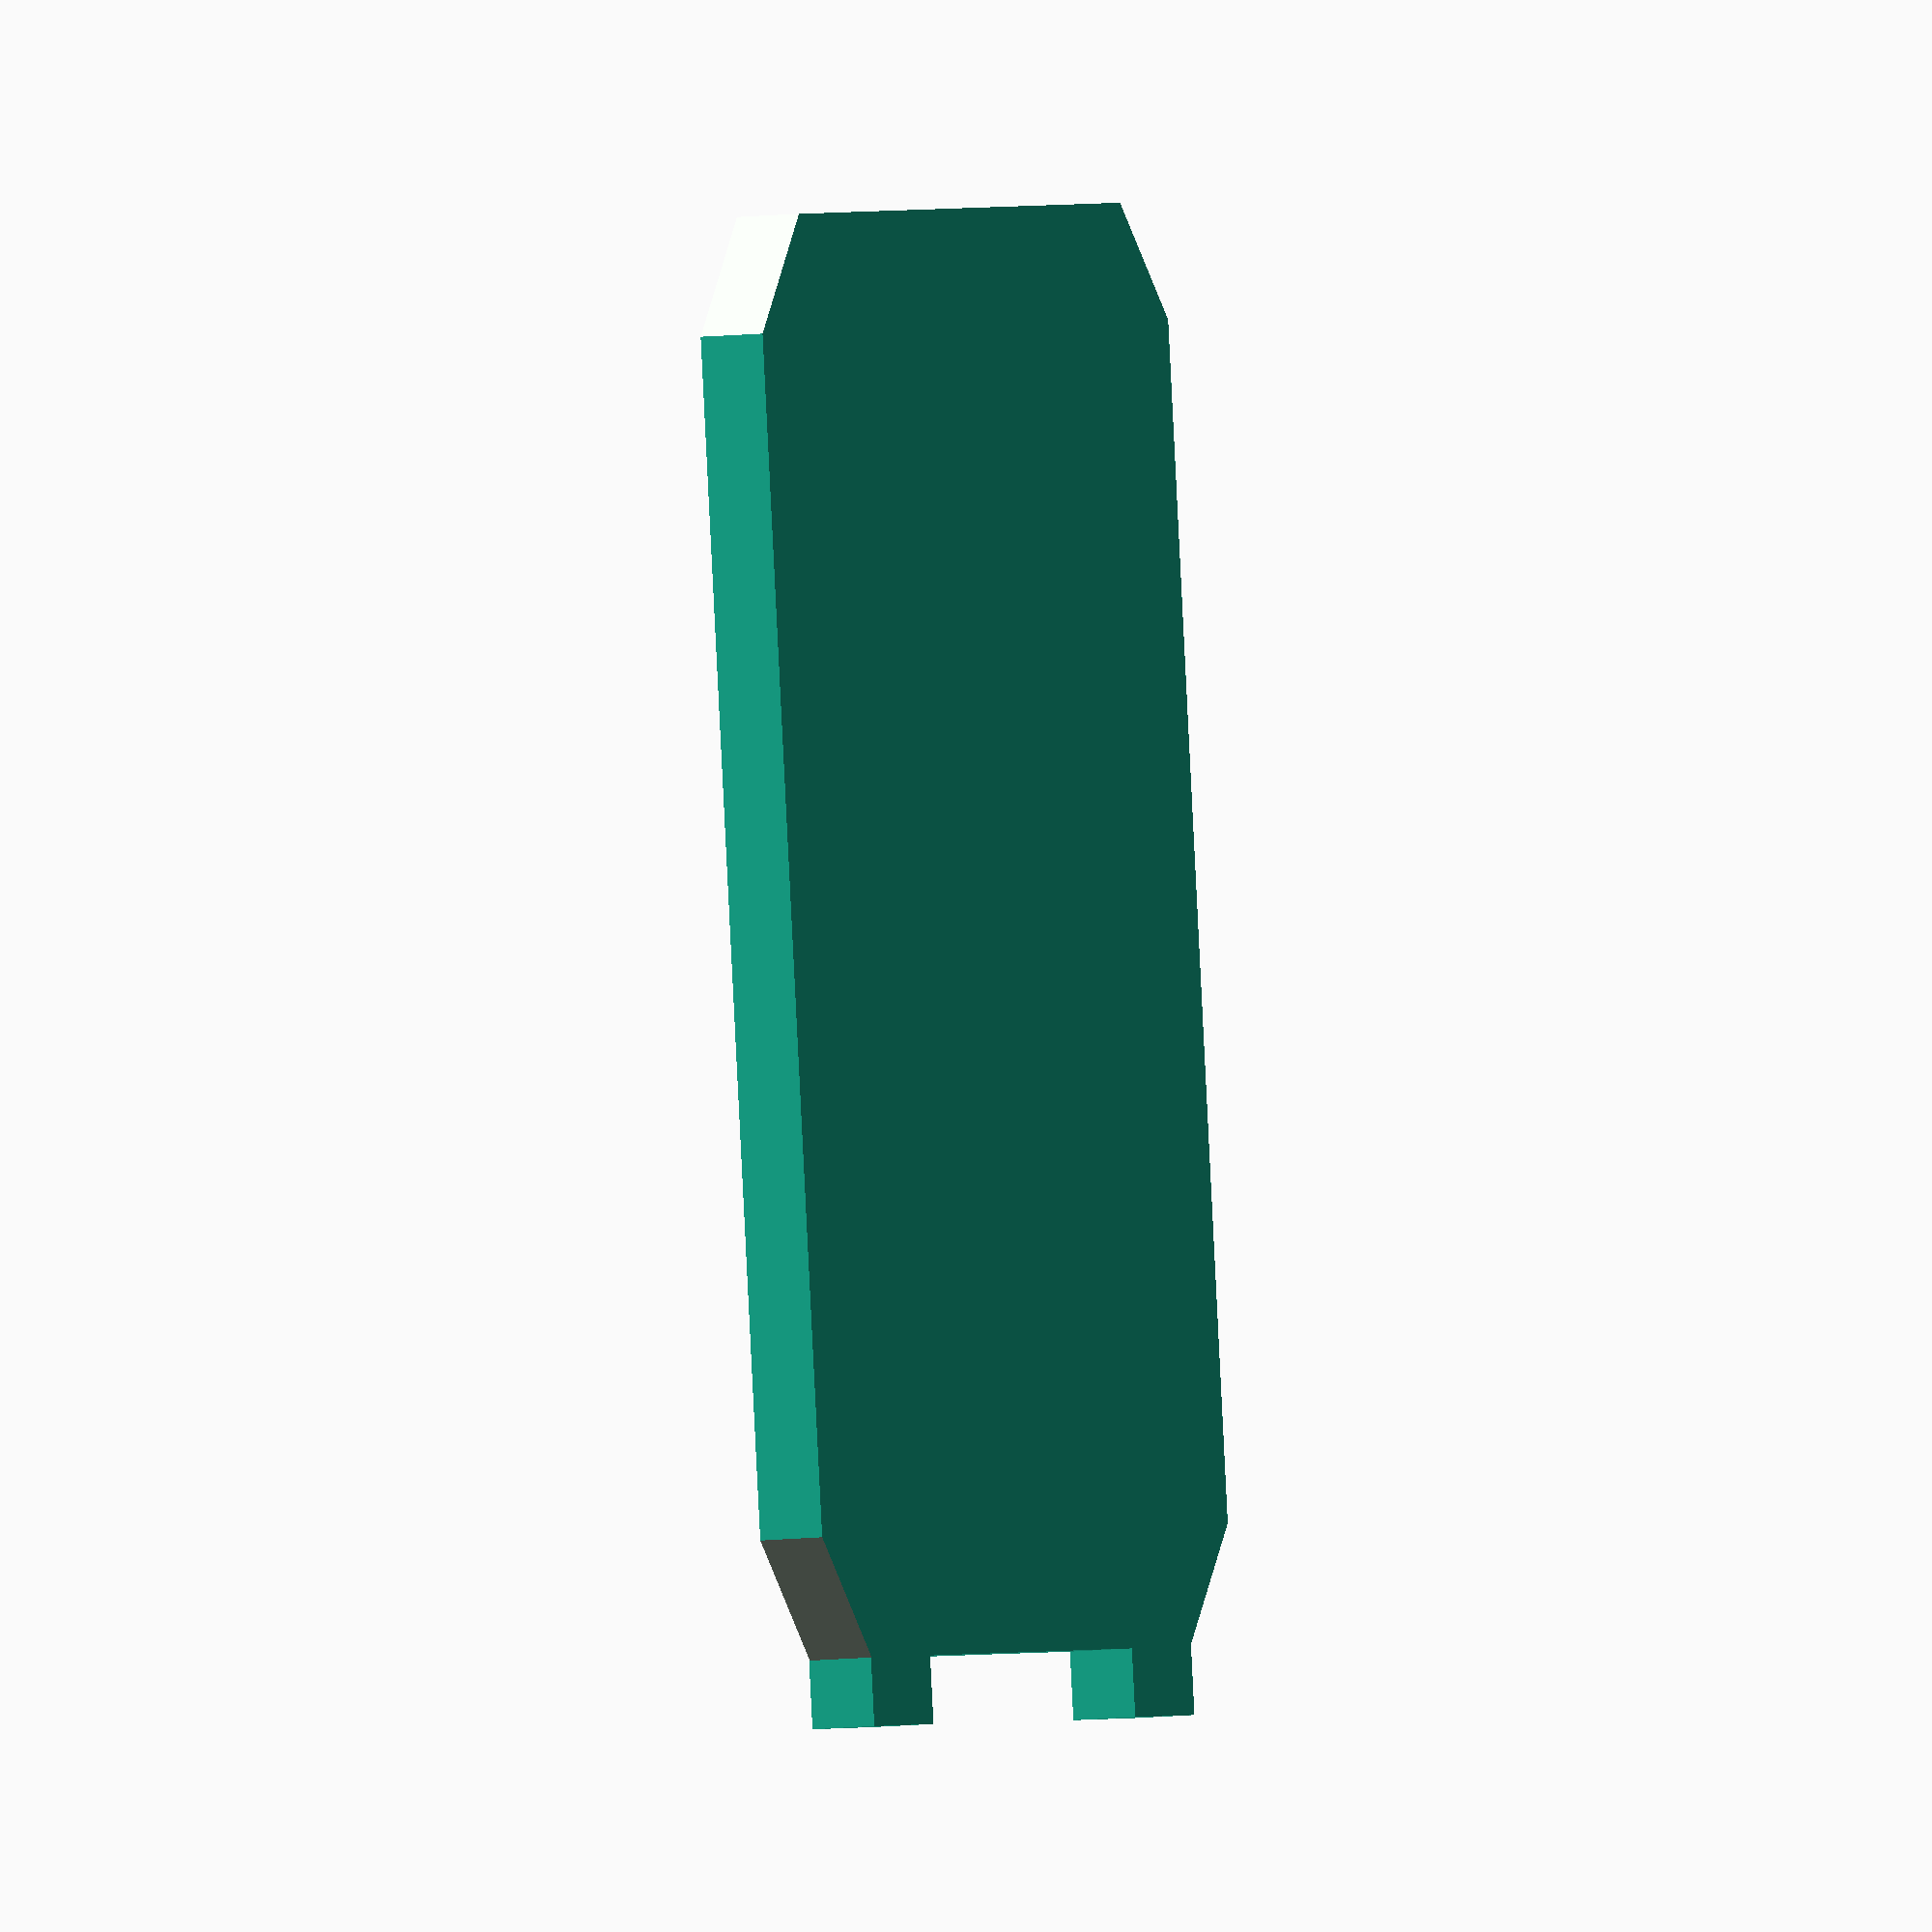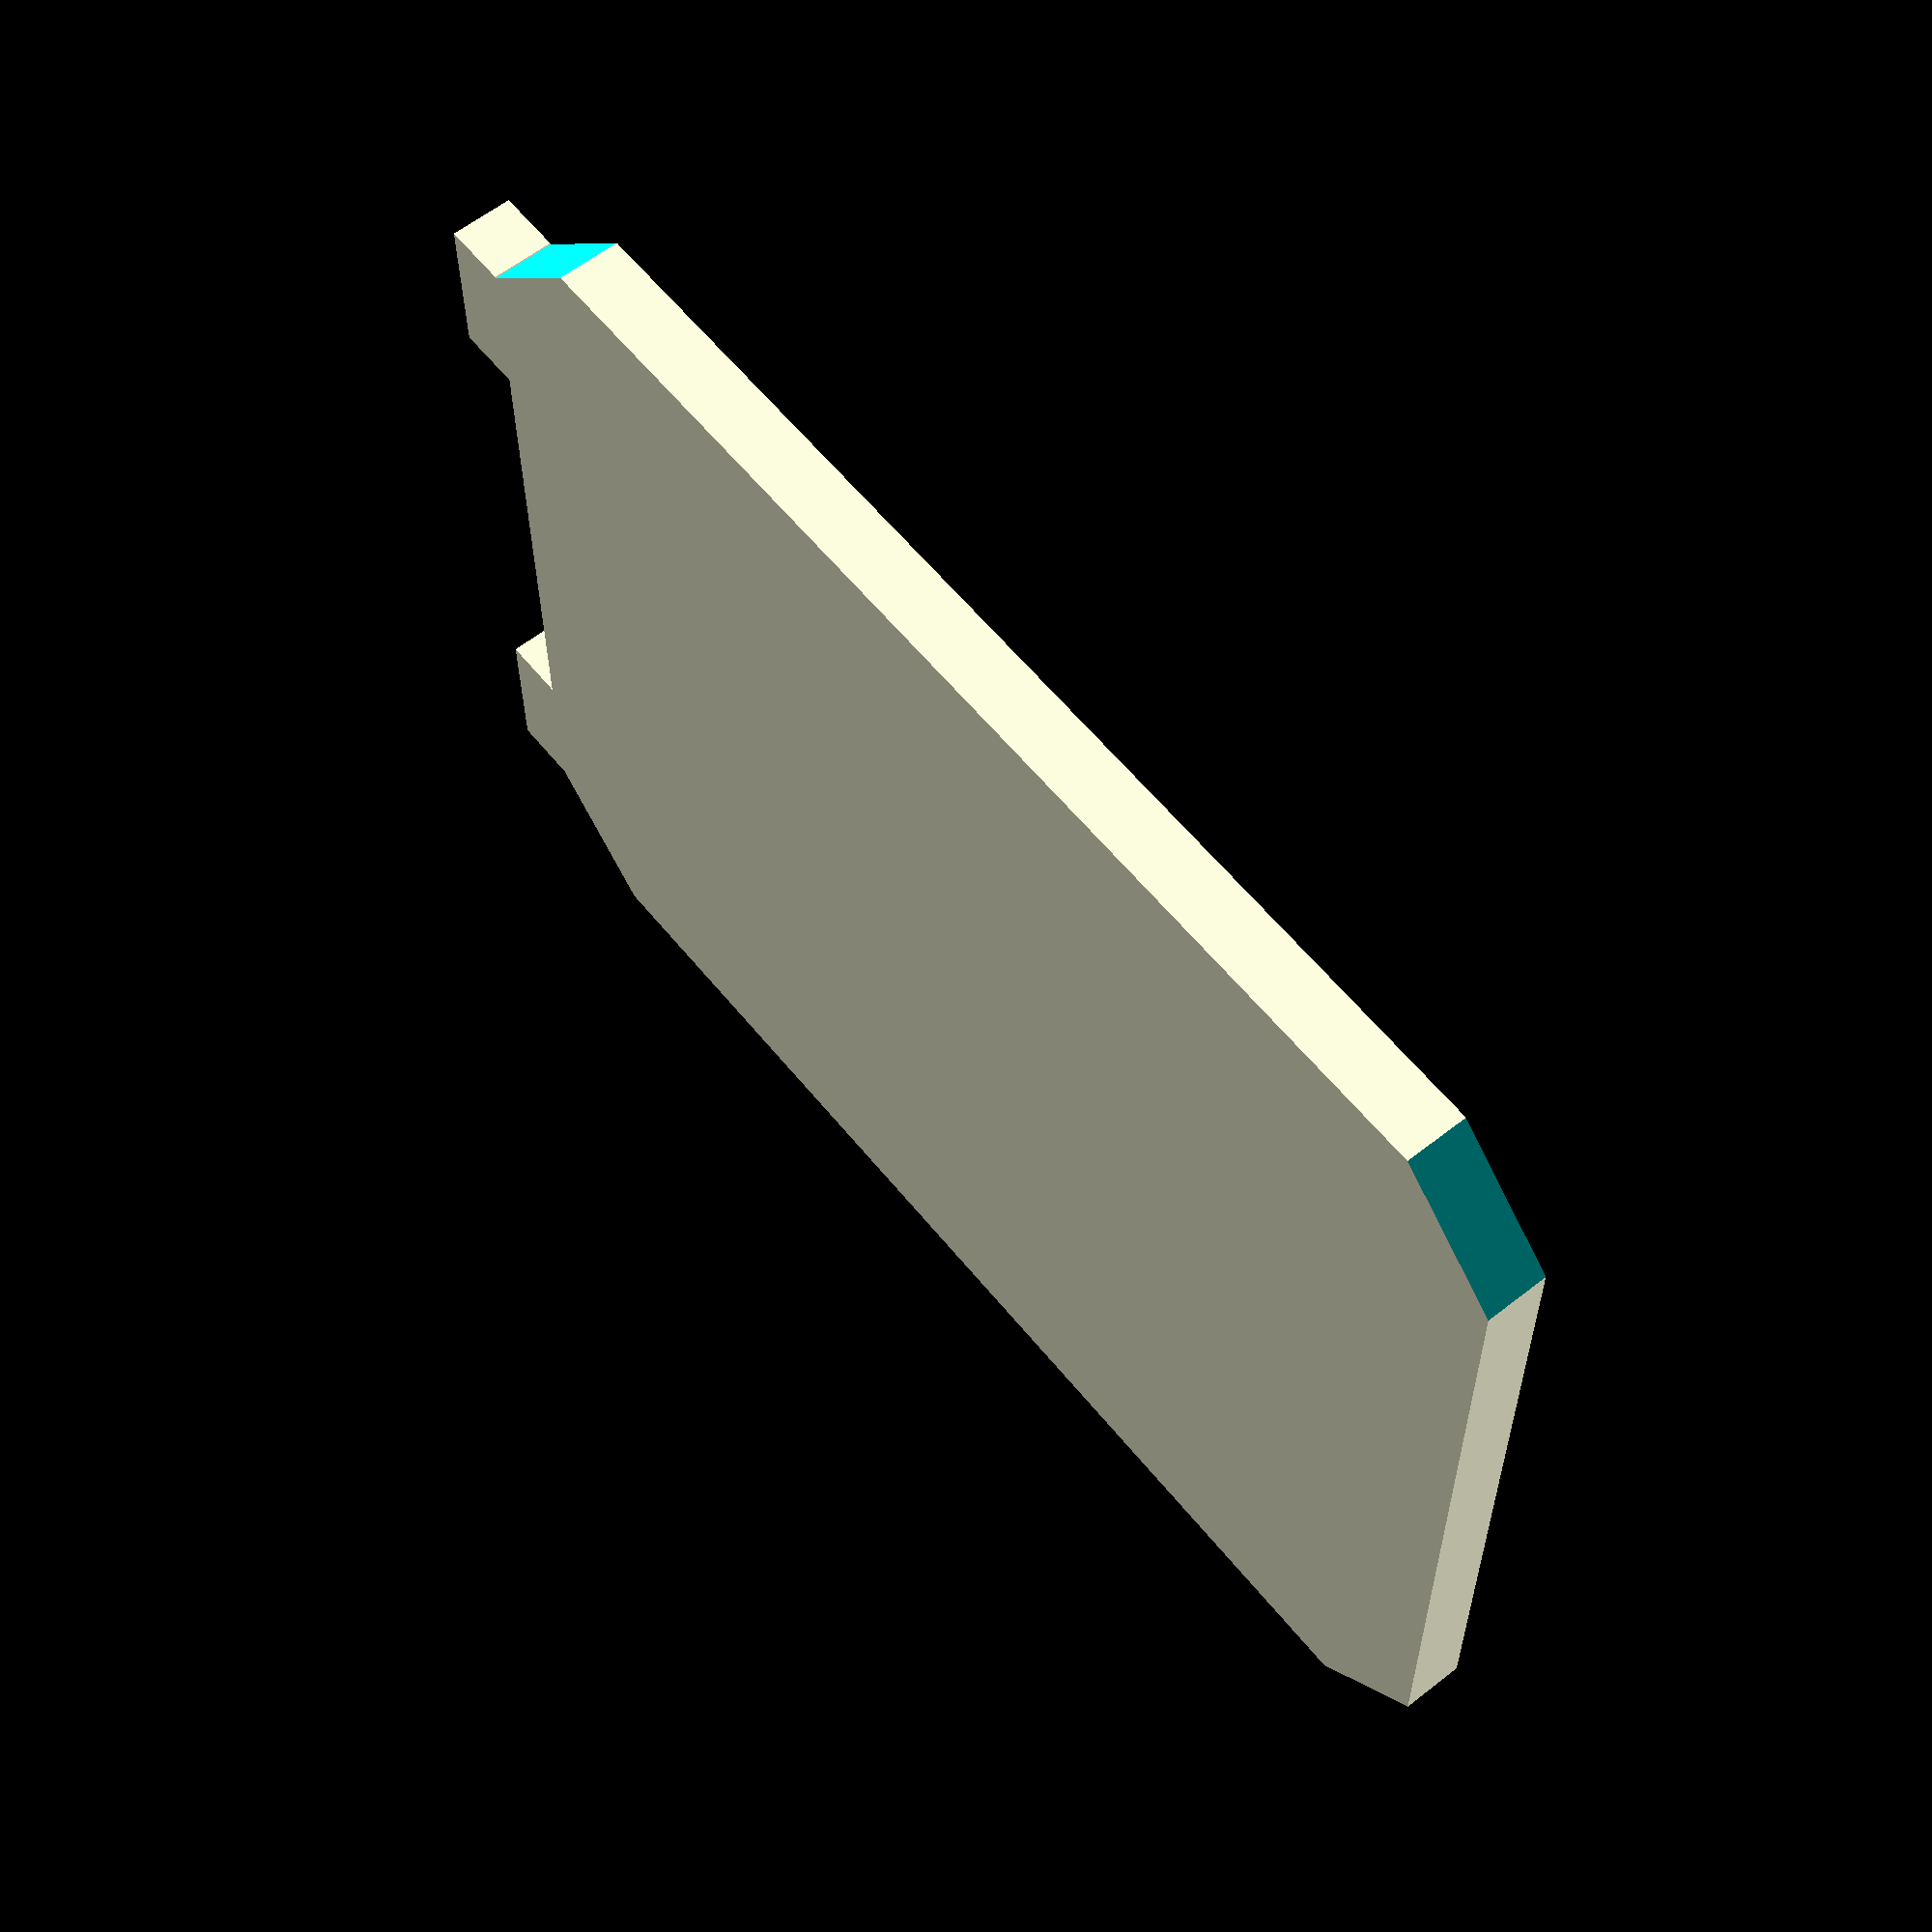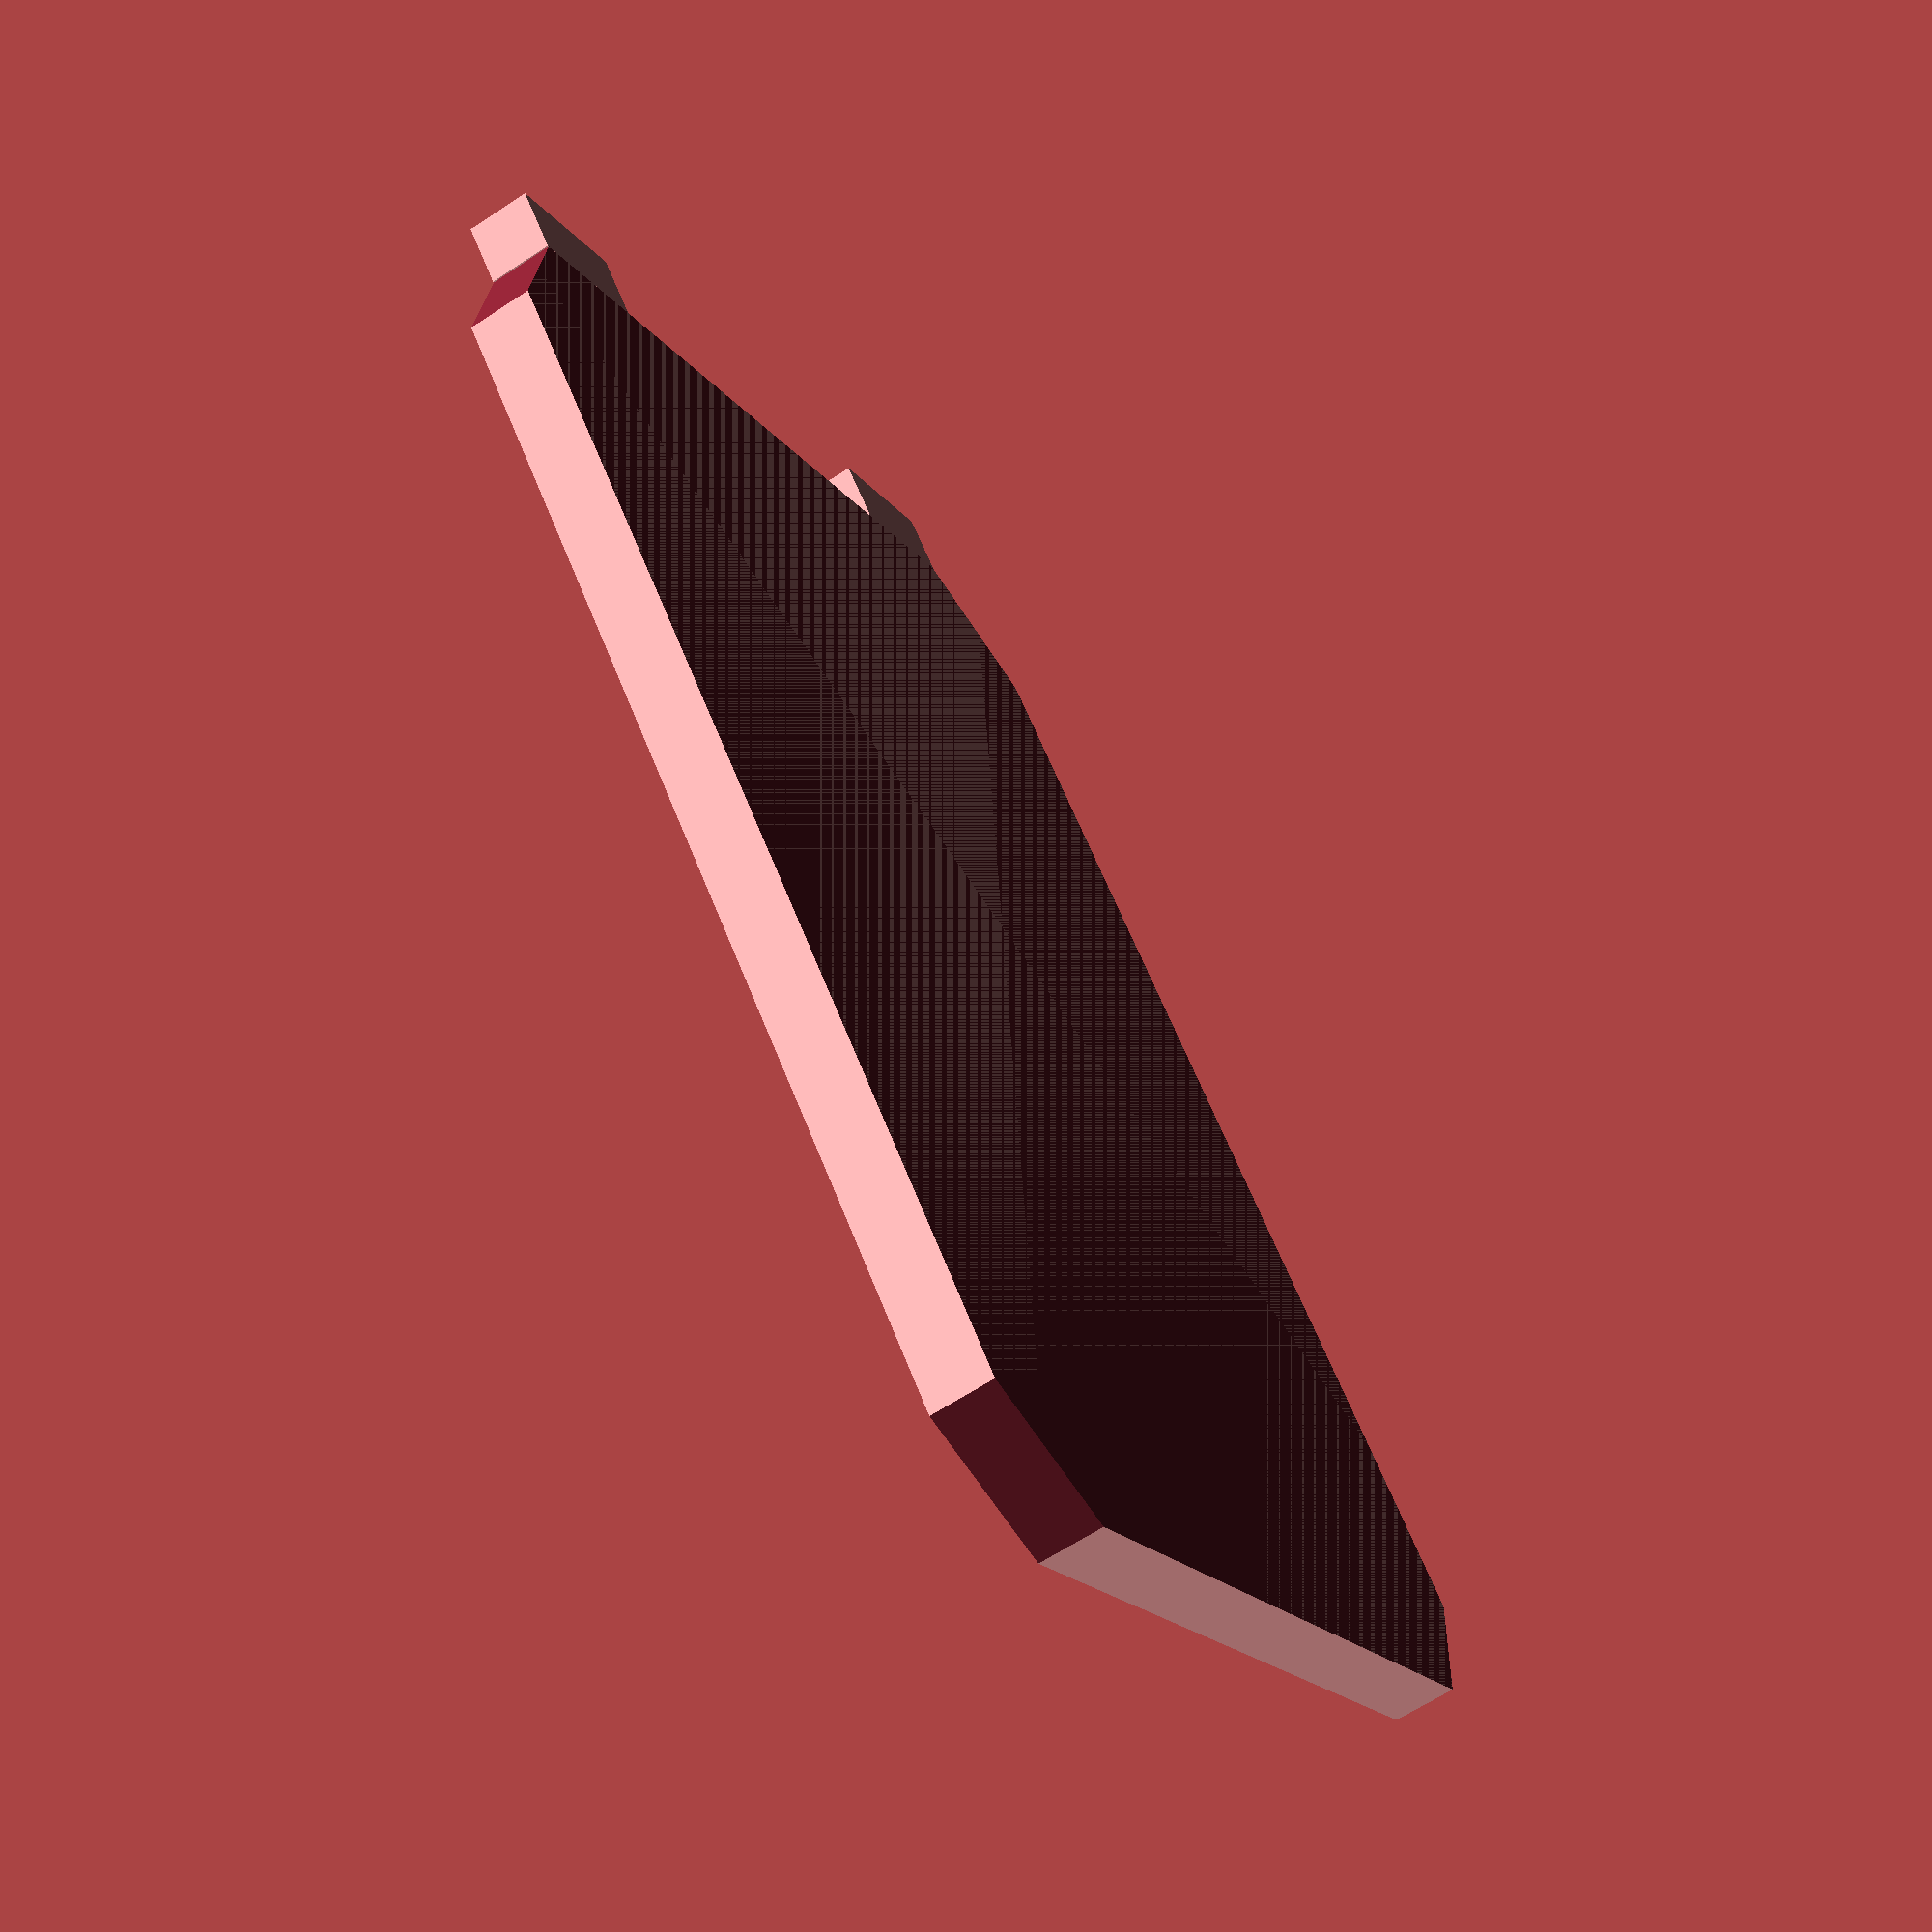
<openscad>
// preview[view:south, tilt:top]

// Load a 100x100 pixel image.(images will be stretched to fit). Black and white images are best. Experiment with gray scale. More contrast is more difference in depth. Smooth edges look better
image_file = "icon.dat"; // [image_surface:100x100]

// Enter how thick the emblem will be on the door
emblem_bevel_scale = 1;

module door(scale)
scale([scale, scale, scale]){
{
rotate([0,0,90])
{
difference()
{
	cube([30.5,24,1.4]);
	translate([-4.5,0,-1])rotate([0,0,-45])cube(5);
	translate([-4.5,24,-1])rotate([0,0,-45])cube(5);
	translate([28,24,-1])rotate([0,0,-45])cube(5);
	translate([28,0,-1])rotate([0,0,-45])cube(5);
	translate([-8,-8,-40])cube(40);
}
translate([-1.45,2.53,0]) cube([1.45, 3.5,1.4]);
translate([-1.45,17.97,0]) cube([1.45, 3.5,1.4]);

translate([12+6.5/2,12,1.4])
scale([21/100, 21/100,emblem_bevel_scale])rotate([0,0,-90])surface(file=image_file, center=true, convexity=5);
}
}
}

door(0.98);
</openscad>
<views>
elev=187.7 azim=172.1 roll=248.9 proj=o view=wireframe
elev=299.8 azim=89.8 roll=51.2 proj=p view=solid
elev=244.6 azim=41.3 roll=56.4 proj=p view=solid
</views>
